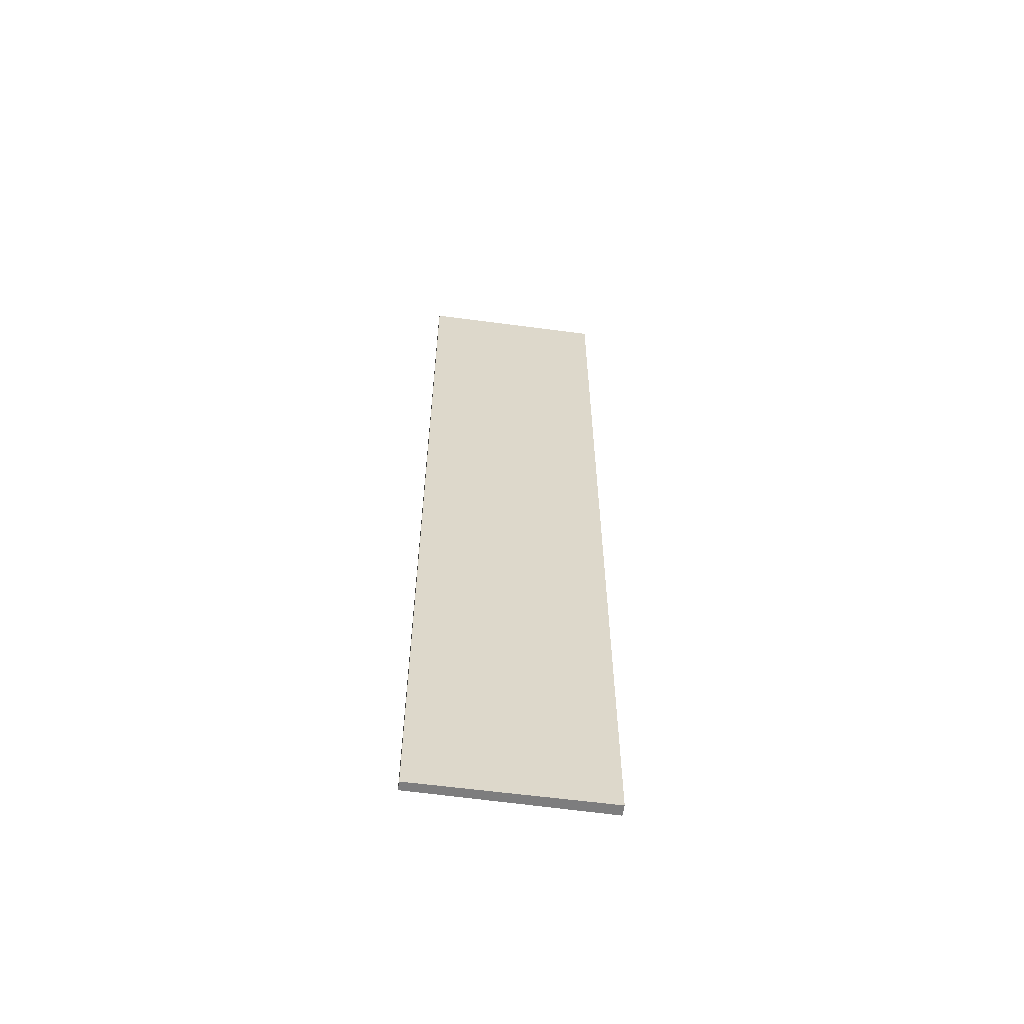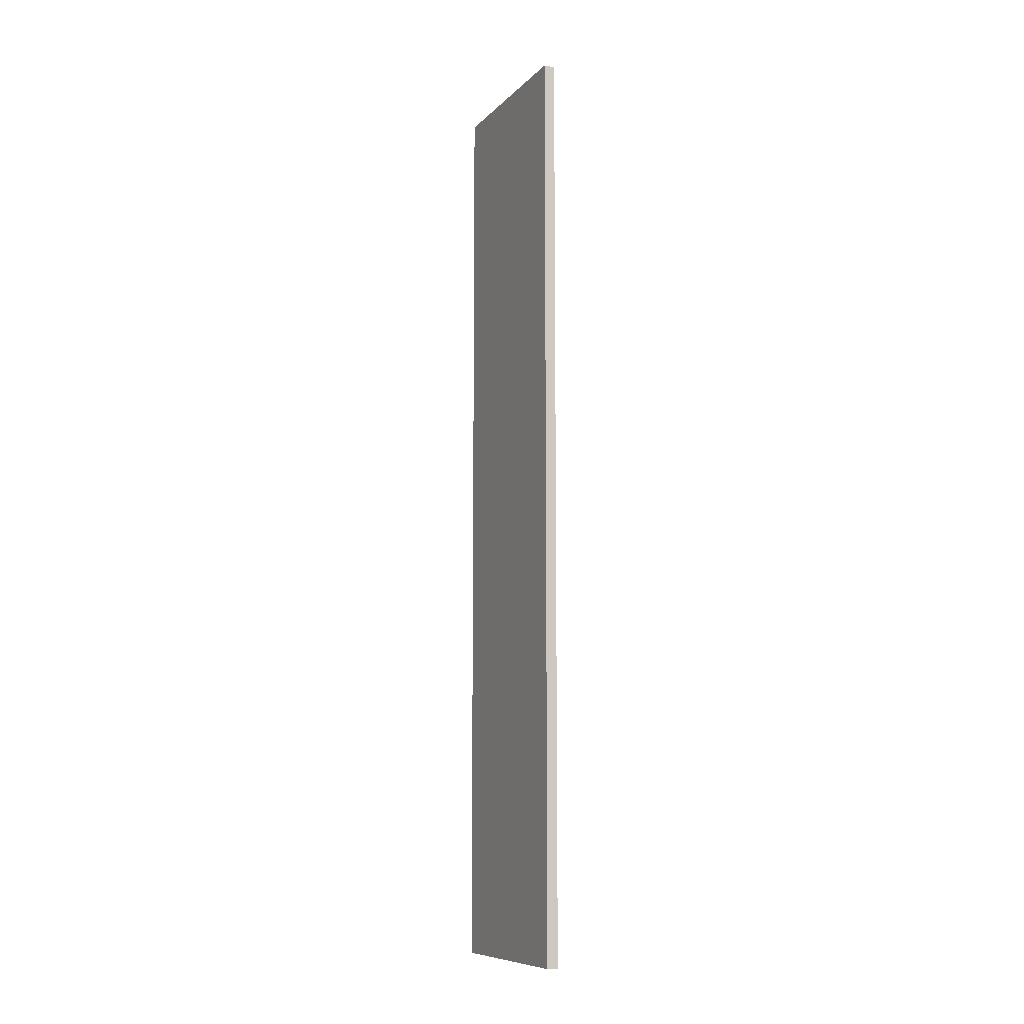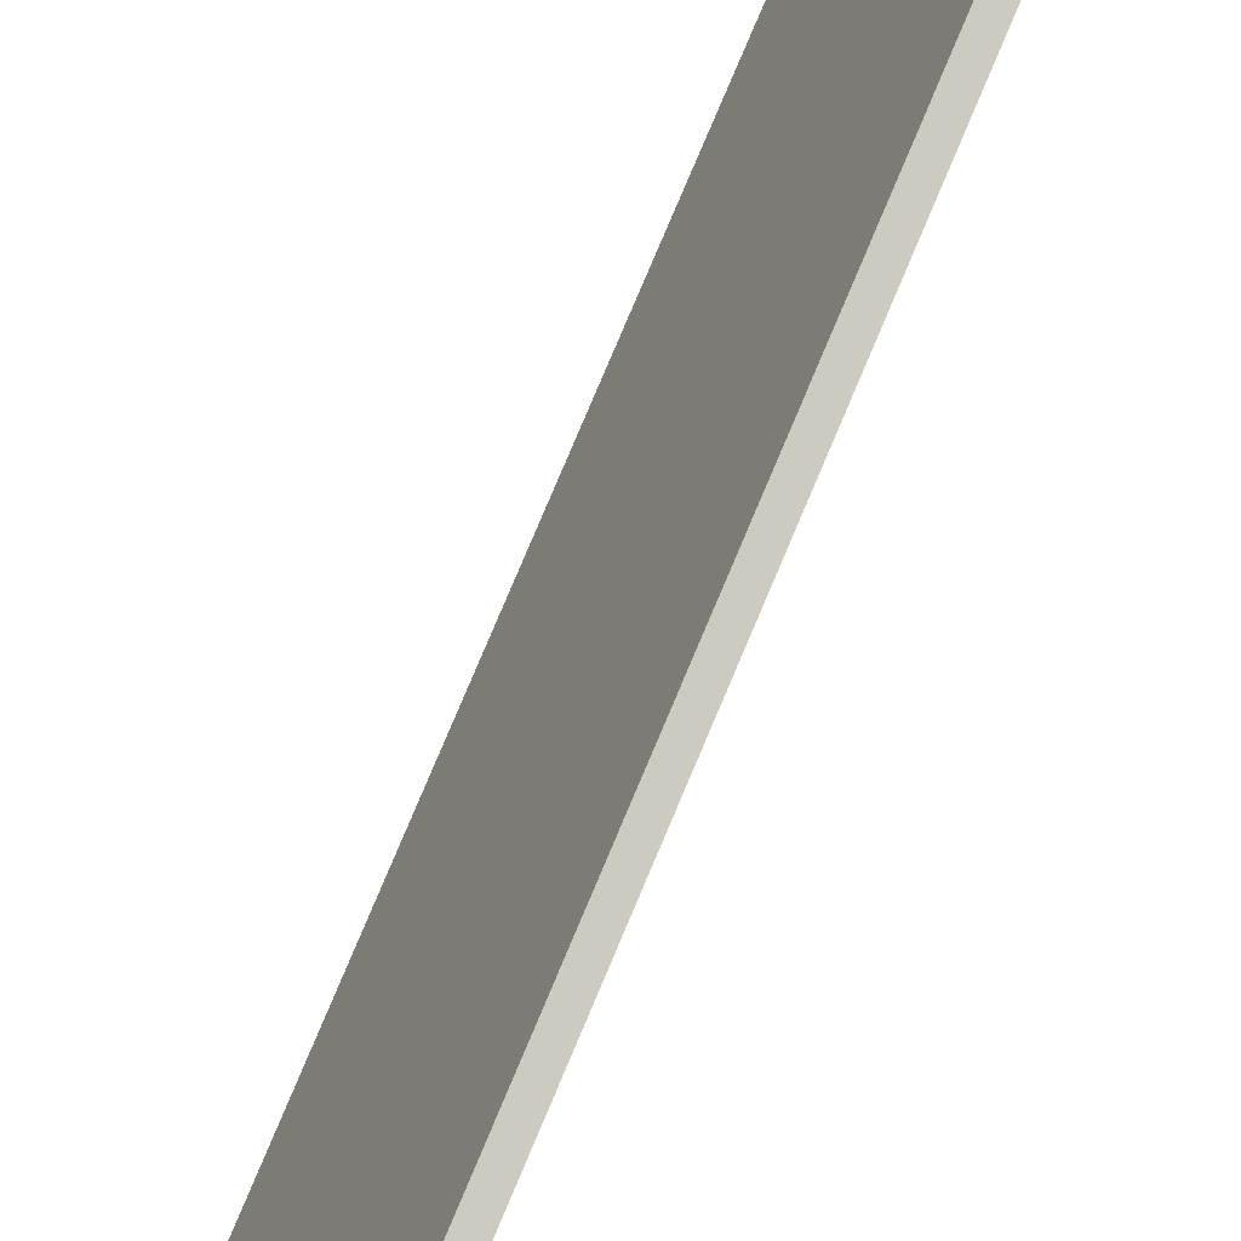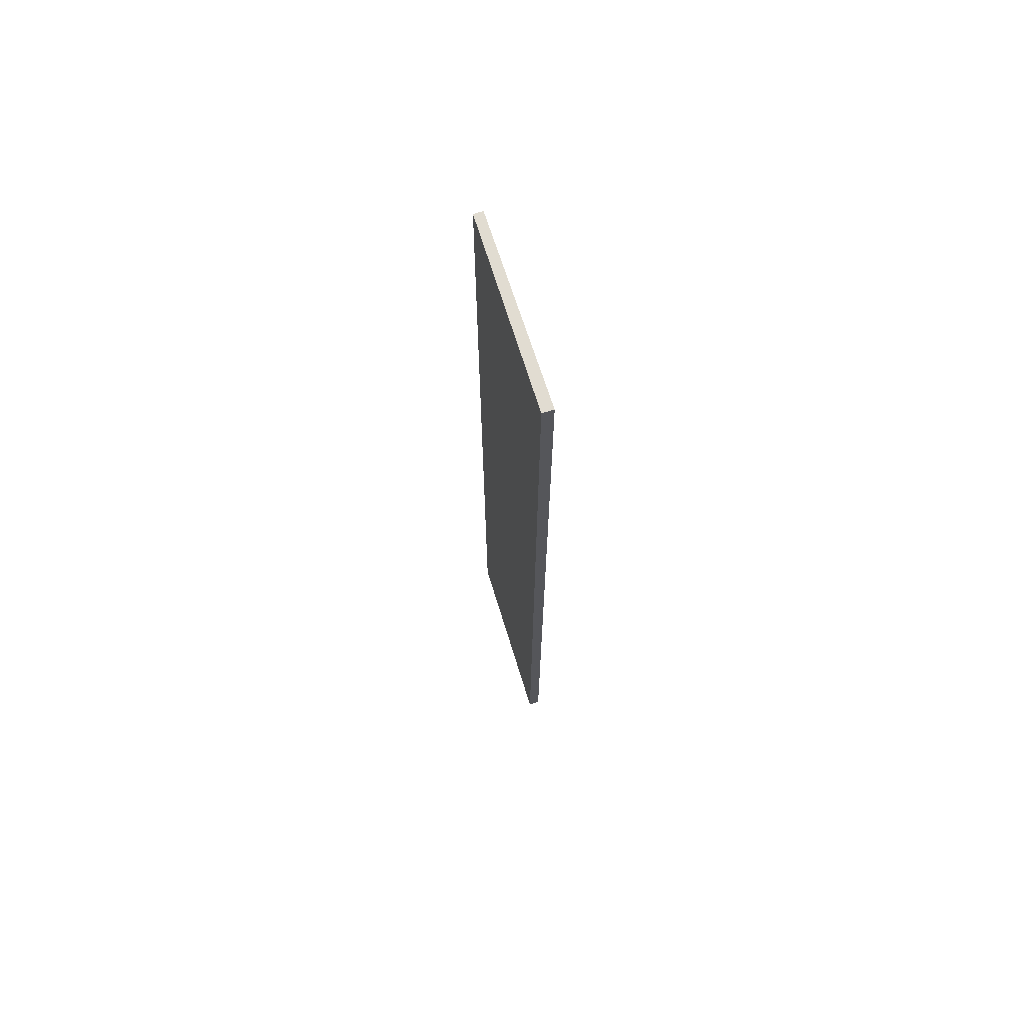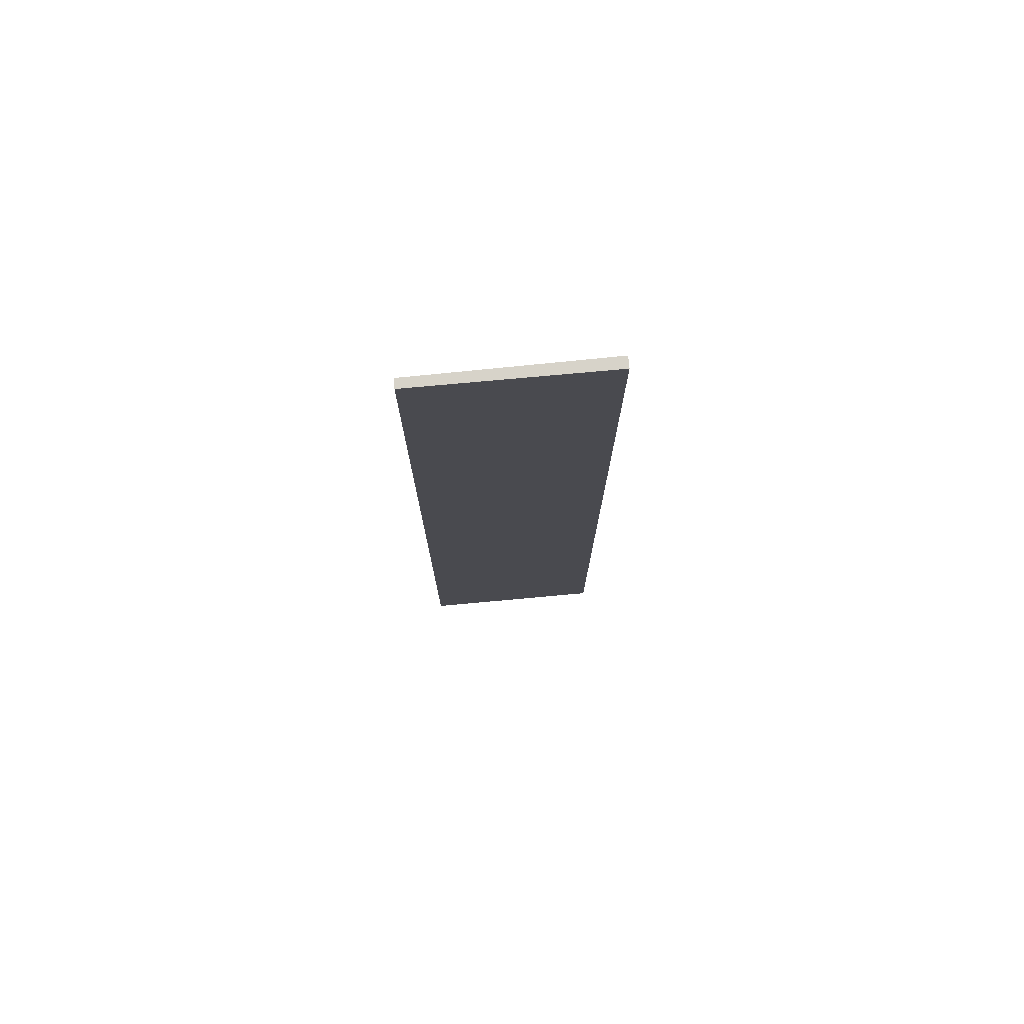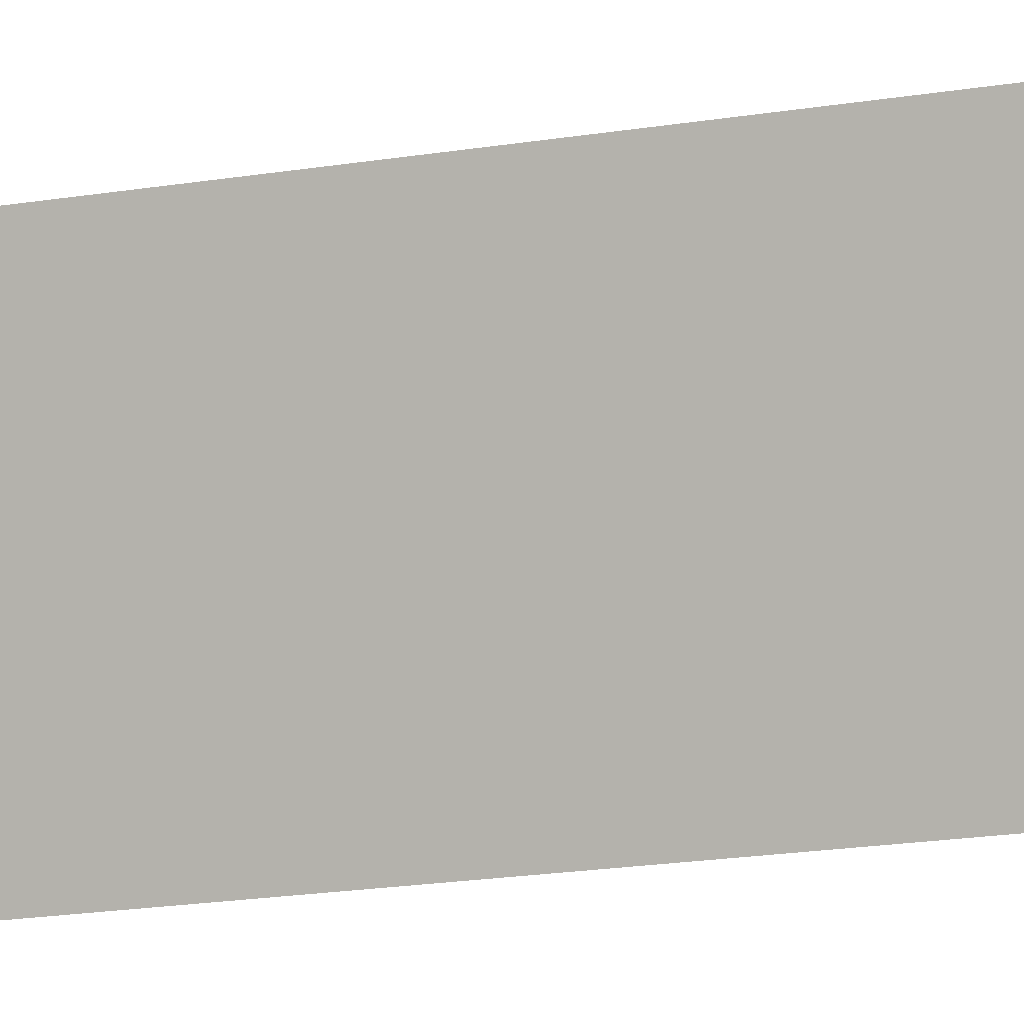
<metadata>
{"format":"obj","ext":"obj","renderer":"f3d","projection":"perspective","resolution":1024,"background":"white","views":[{"elev":-59.1,"azim":64.1,"up":"+Y"},{"elev":-9.2,"azim":137.7,"up":"+Y"},{"elev":76.7,"azim":-157.3,"up":"+Z"},{"elev":69.3,"azim":144.8,"up":"+Y"},{"elev":76.1,"azim":66.7,"up":"+Y"},{"elev":-16.8,"azim":-70.4,"up":"+Z"}]}
</metadata>
<code>
v  0 11.55 7.075e-16
v  0.842 11.55 -2.207
v  0.71 11.55 -2.25
v  0.11 11.55 0.035
v  0.71 1.378e-16 -2.25
v  0 0 0
v  0.11 -2.143e-18 0.035
v  0.842 1.351e-16 -2.207
g defaultobject
f 1 2 3
f 2 1 4
f 5 1 3
f 1 5 6
f 6 4 1
f 4 6 7
f 7 2 4
f 2 7 8
f 8 3 2
f 3 8 5
f 8 6 5
f 6 8 7

</code>
